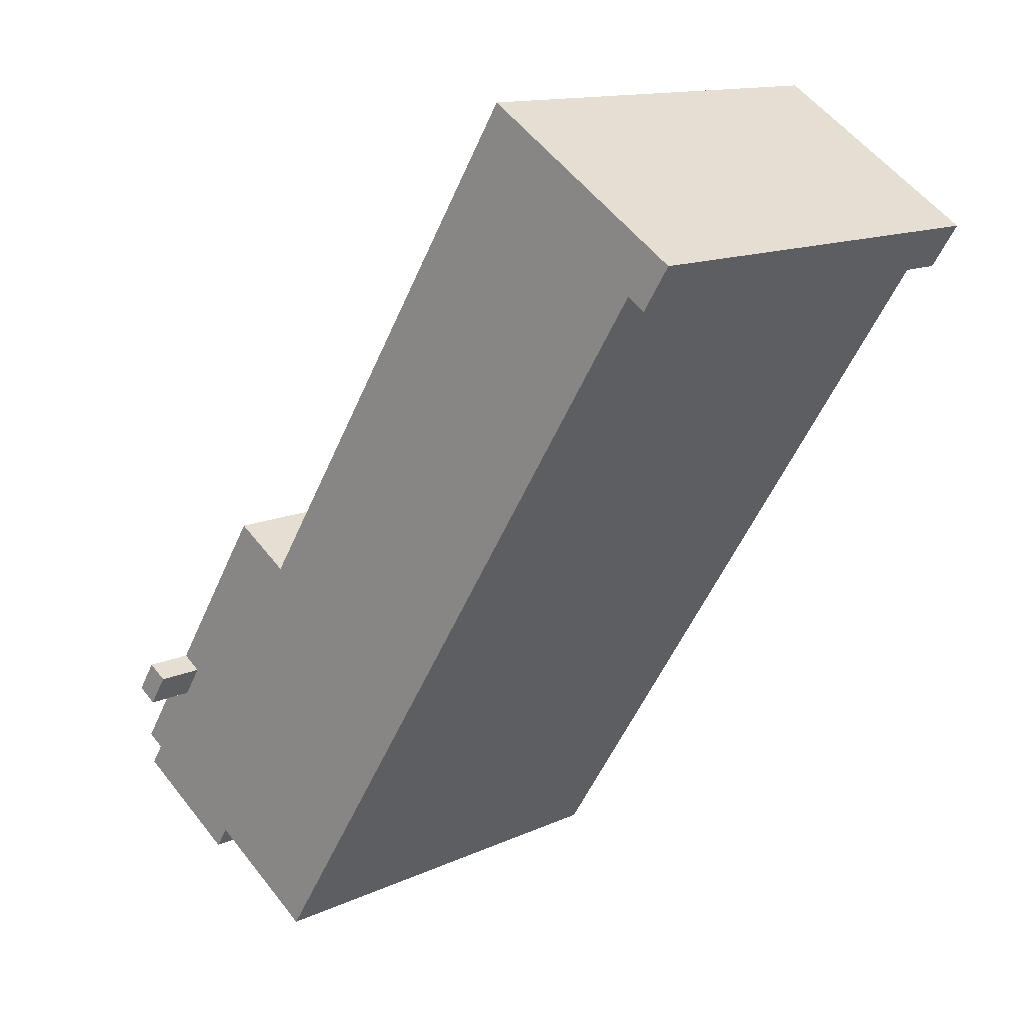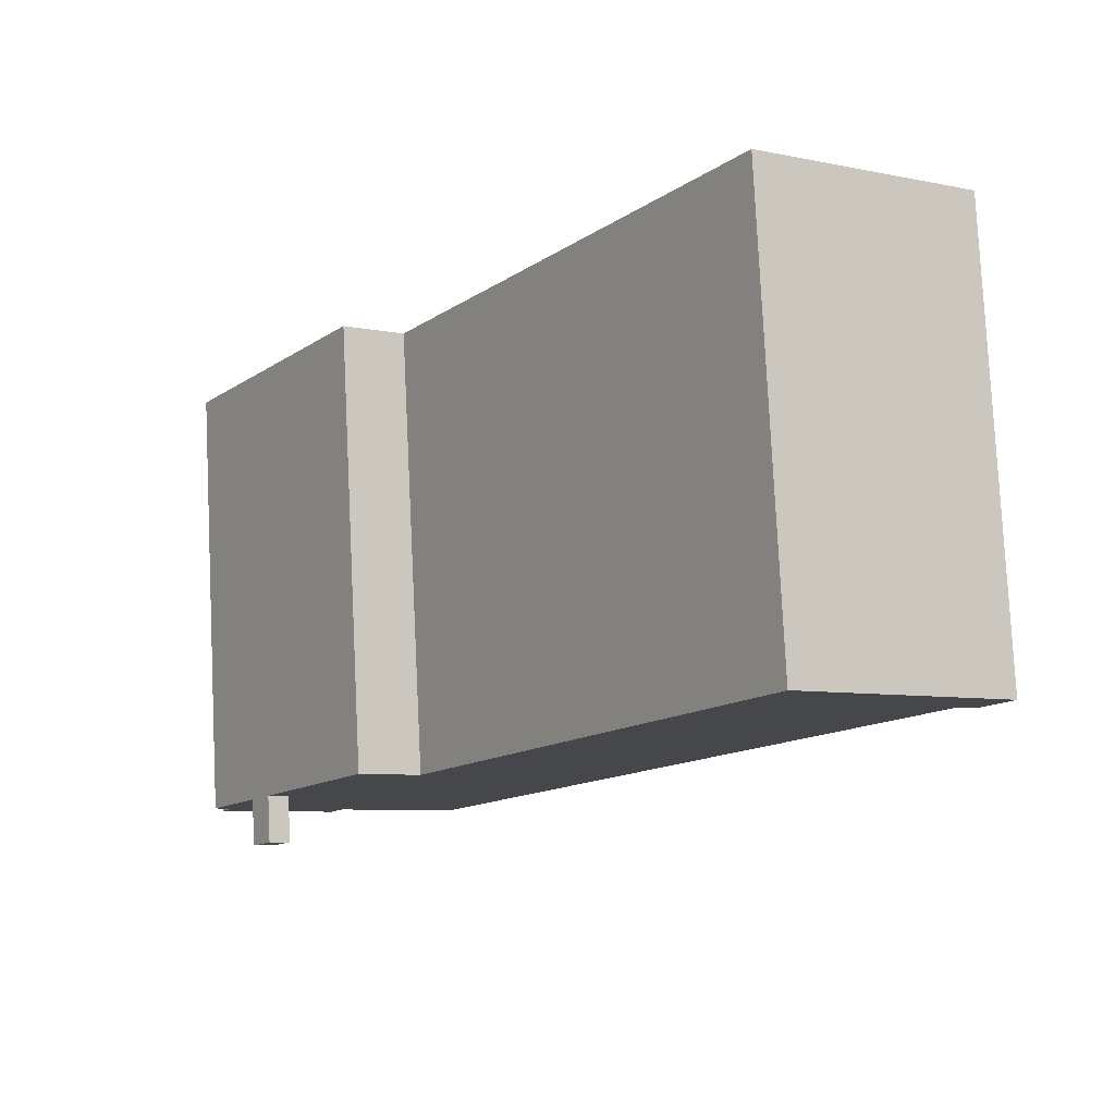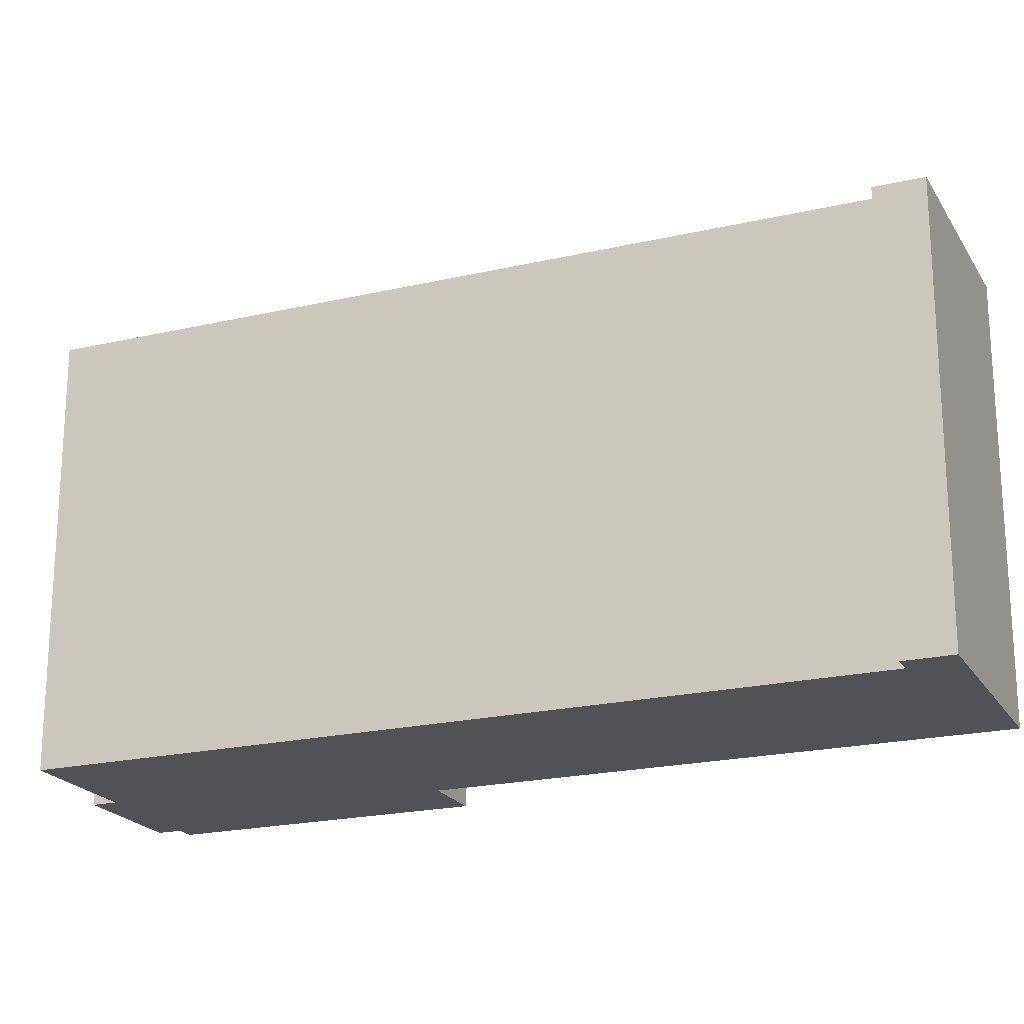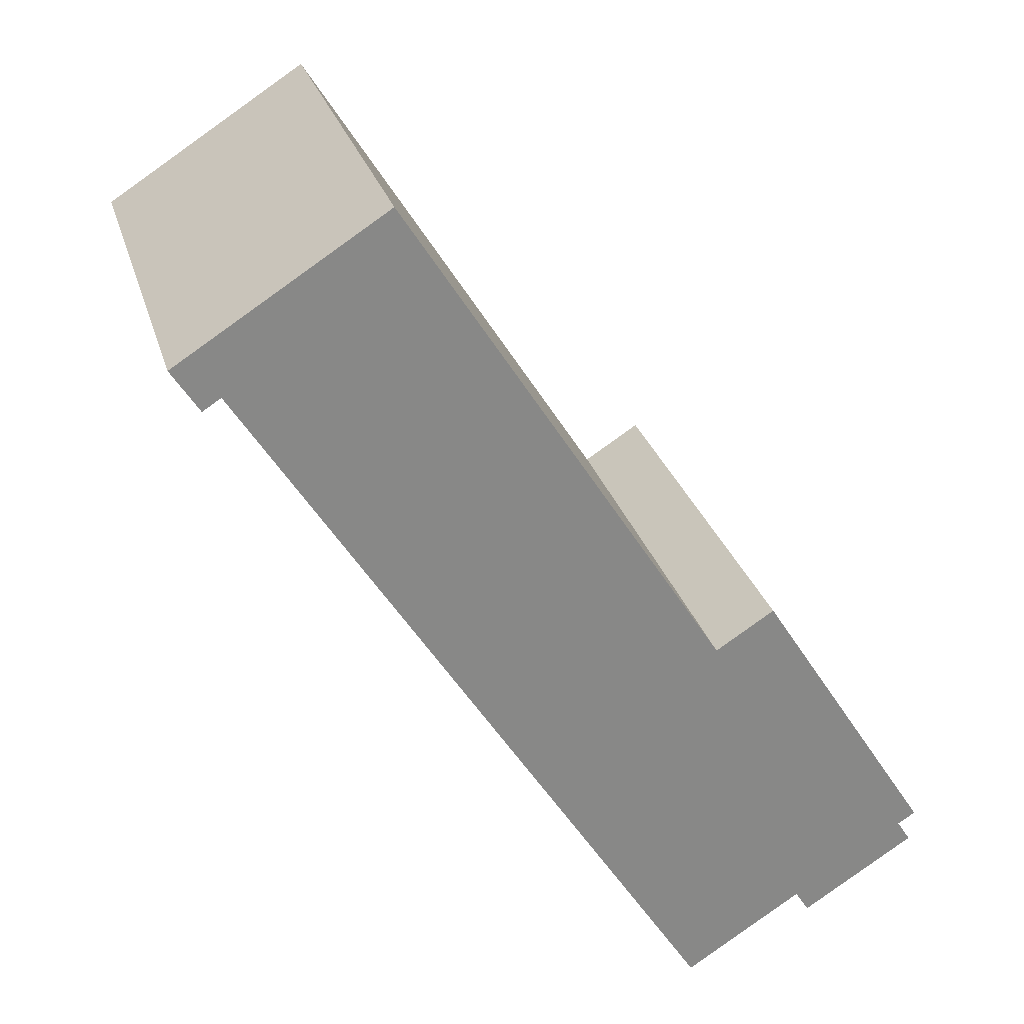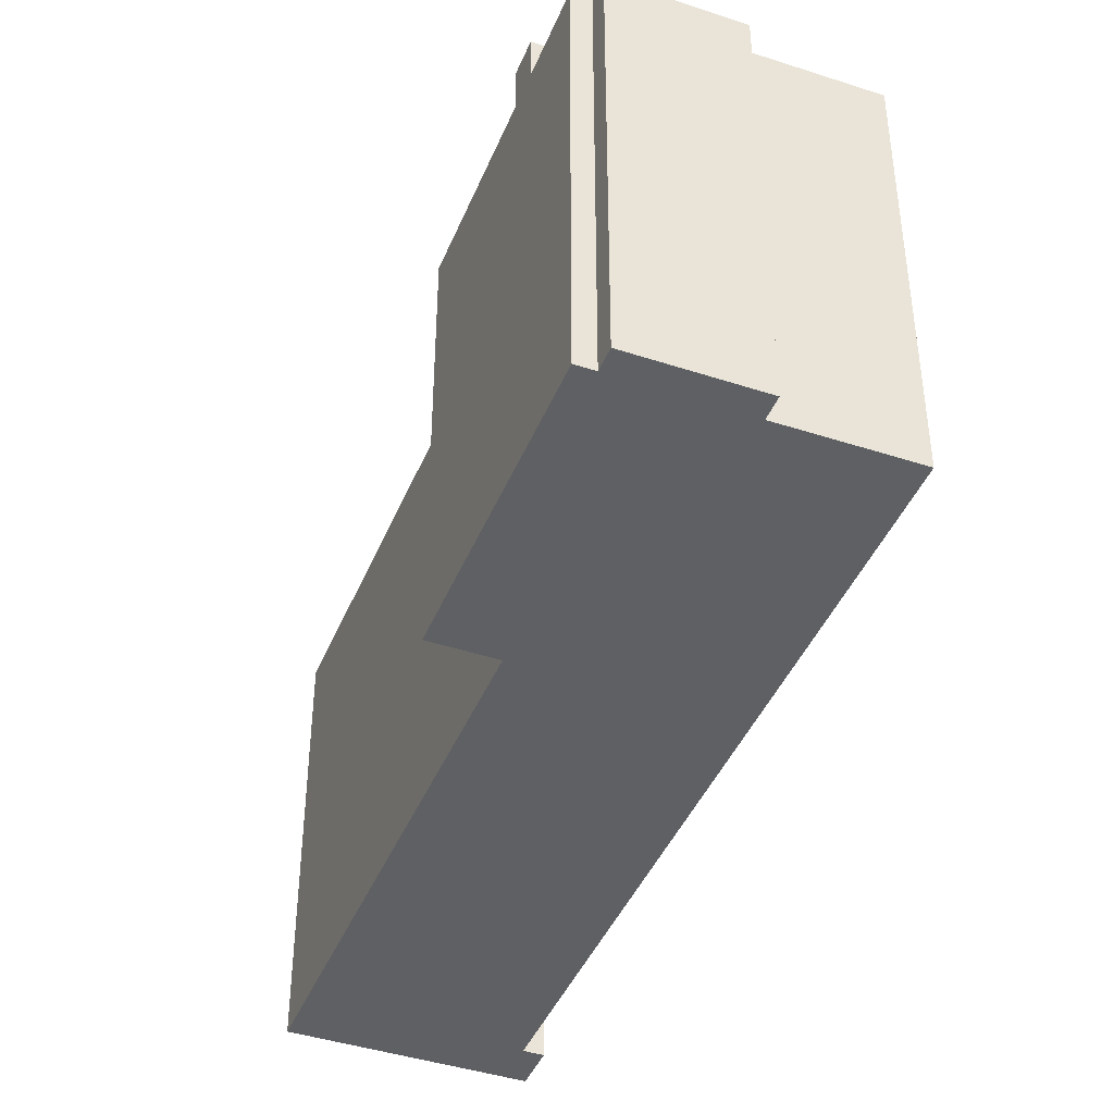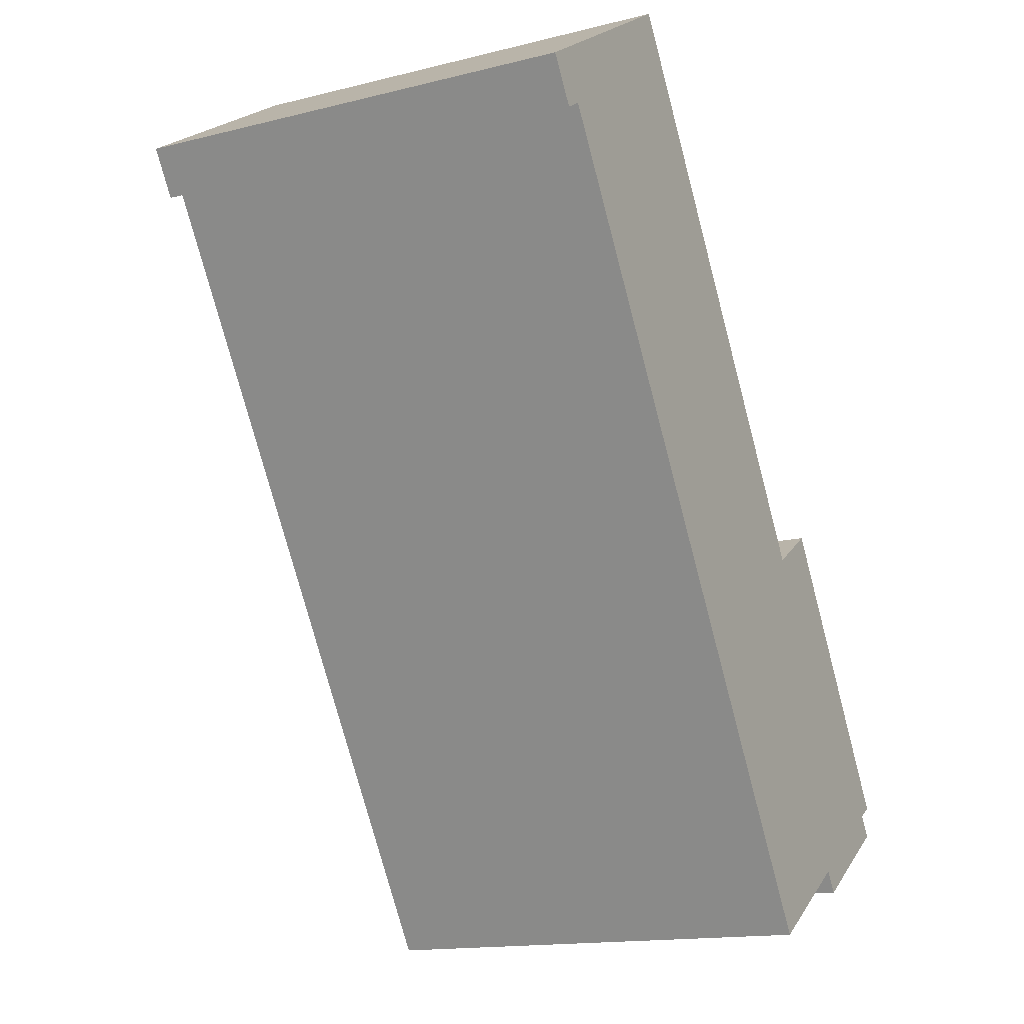
<metadata>
{"format":"obj","ext":"obj","renderer":"f3d","projection":"perspective","resolution":1024,"background":"white","views":[{"elev":13.2,"azim":-136.4,"up":"+Z"},{"elev":79.1,"azim":177.2,"up":"+Z"},{"elev":-20.9,"azim":-99.8,"up":"+Y"},{"elev":27.3,"azim":-15.0,"up":"+Z"},{"elev":-42.7,"azim":126.0,"up":"+Y"},{"elev":-15.0,"azim":-61.6,"up":"+Z"}]}
</metadata>
<code>
v 5.884 5.563 -8.643
v 8.653 5.563 -6.886
v 8.985 5.563 -7.405
v 6.222 5.563 -9.172
v 5.884 5.563 -8.643
v 7.863 5.563 -4.715
v 8.653 5.563 -6.886
v -9.607 5.563 8.236
v -8.483 5.563 7.467
v -8.931 5.563 7.18
v -8.483 5.563 7.467
v 3.308 5.563 -0.7566
v 3.007 5.563 -10.5
v 7.863 5.563 -4.715
v 9.078 5.563 -6.614
v 8.653 5.563 -6.886
v 5.884 5.563 -8.643
v 7.379 5.563 -5.022
v 7.863 5.563 -4.715
v 5.884 5.563 -8.643
v 7.147 5.563 -4.66
v 7.379 5.563 -5.022
v -9.607 5.563 8.236
v -4.523 5.563 11.49
v -8.483 5.563 7.467
v -8.483 5.563 7.467
v -4.523 5.563 11.49
v 3.308 5.563 -0.7566
v 3.007 5.563 -10.5
v 3.308 5.563 -0.7566
v 5.884 5.563 -8.643
v 3.308 5.563 -0.7566
v 4.744 5.563 0.1614
v 7.373 5.563 -3.949
v 3.308 5.563 -0.7566
v 6.89 5.563 -4.258
v 5.884 5.563 -8.643
v 5.884 5.563 -8.643
v 6.89 5.563 -4.258
v 7.147 5.563 -4.66
v 3.308 5.563 -0.7566
v 7.373 5.563 -3.949
v 6.89 5.563 -4.258
v 7.373 6.748 -3.949
v 7.863 6.748 -4.715
v 7.379 6.748 -5.022
v 6.89 6.748 -4.258
v -9.607 -5.567 8.236
v -4.523 -5.567 11.49
v -4.523 5.563 11.49
v -9.607 5.563 8.236
v -4.523 -5.567 11.49
v 3.308 -5.567 -0.7566
v 3.308 5.563 -0.7566
v -4.523 5.563 11.49
v 3.308 -5.567 -0.7566
v 4.744 -5.567 0.1614
v 4.744 5.563 0.1614
v 3.308 5.563 -0.7566
v 6.059 -5.567 -1.894
v 7.373 -5.567 -3.949
v 7.373 5.563 -3.949
v 4.744 5.563 0.1614
v 4.744 -5.567 0.1614
v 6.059 -5.567 -1.894
v 4.744 5.563 0.1614
v 6.059 -5.567 -1.894
v 7.373 5.563 -3.949
v 7.618 -5.567 -4.332
v 7.863 -5.567 -4.715
v 7.863 5.563 -4.715
v 7.373 5.563 -3.949
v 7.373 -5.567 -3.949
v 7.618 -5.567 -4.332
v 7.373 5.563 -3.949
v 7.618 -5.567 -4.332
v 7.863 5.563 -4.715
v 7.863 -5.567 -4.715
v 9.078 -5.567 -6.614
v 9.078 5.563 -6.614
v 7.863 5.563 -4.715
v 7.373 5.563 -3.949
v 7.863 5.563 -4.715
v 7.863 6.748 -4.715
v 7.373 6.748 -3.949
v 8.653 5.563 -6.886
v 9.078 5.563 -6.614
v 9.078 -5.567 -6.614
v 8.653 -5.567 -6.886
v 8.819 -5.567 -7.145
v 8.985 -5.567 -7.405
v 8.985 5.563 -7.405
v 8.653 5.563 -6.886
v 8.653 -5.567 -6.886
v 8.819 -5.567 -7.145
v 8.653 5.563 -6.886
v 8.819 -5.567 -7.145
v 8.985 5.563 -7.405
v 6.222 5.563 -9.172
v 7.604 -5.567 -8.288
v 6.222 -5.567 -9.172
v 7.604 -5.567 -8.288
v 8.985 5.563 -7.405
v 8.985 -5.567 -7.405
v 6.222 5.563 -9.172
v 8.985 5.563 -7.405
v 7.604 -5.567 -8.288
v 5.884 5.563 -8.643
v 6.222 5.563 -9.172
v 6.222 -5.567 -9.172
v 5.884 -5.567 -8.643
v 3.007 5.563 -10.5
v 5.884 5.563 -8.643
v 5.884 -5.567 -8.643
v 3.007 -5.567 -10.5
v -8.483 5.563 7.467
v 3.007 5.563 -10.5
v 3.007 -5.567 -10.5
v -8.483 -5.567 7.467
v -8.931 5.563 7.18
v -8.483 5.563 7.467
v -8.483 -5.567 7.467
v -8.931 -5.567 7.18
v -9.607 5.563 8.236
v -9.269 -5.567 7.708
v -9.607 -5.567 8.236
v -9.269 -5.567 7.708
v -8.931 5.563 7.18
v -8.931 -5.567 7.18
v -9.607 5.563 8.236
v -8.931 5.563 7.18
v -9.269 -5.567 7.708
v 7.379 6.748 -5.022
v 7.863 6.748 -4.715
v 7.863 5.563 -4.715
v 7.379 5.563 -5.022
v 6.89 6.748 -4.258
v 7.147 5.563 -4.66
v 6.89 5.563 -4.258
v 7.147 5.563 -4.66
v 7.379 6.748 -5.022
v 7.379 5.563 -5.022
v 6.89 6.748 -4.258
v 7.379 6.748 -5.022
v 7.147 5.563 -4.66
v 6.89 5.563 -4.258
v 7.373 5.563 -3.949
v 7.373 6.748 -3.949
v 6.89 6.748 -4.258
v -9.269 -5.567 7.708
v -8.931 -5.567 7.18
v -8.483 -5.567 7.467
v 3.007 -5.567 -10.5
v 5.884 -5.567 -8.643
v 6.222 -5.567 -9.172
v 7.604 -5.567 -8.288
v 8.985 -5.567 -7.405
v 8.819 -5.567 -7.145
v 8.653 -5.567 -6.886
v 9.078 -5.567 -6.614
v 7.863 -5.567 -4.715
v 7.618 -5.567 -4.332
v 7.373 -5.567 -3.949
v 6.059 -5.567 -1.894
v 4.744 -5.567 0.1614
v 3.308 -5.567 -0.7566
v -4.523 -5.567 11.49
v -9.607 -5.567 8.236
g CDNNDG02_0012920
f 4 1 2
f 3 4 2
f 5 6 7
f 8 9 10
f 11 12 13
f 14 15 16
f 17 18 19
f 20 21 22
f 23 24 25
f 26 27 28
f 29 30 31
f 32 33 34
f 35 36 37
f 38 39 40
f 41 42 43
f 44 46 47
f 44 45 46
f 48 50 51
f 50 48 49
f 52 54 55
f 52 53 54
f 56 58 59
f 58 56 57
f 60 61 62
f 63 64 65
f 66 67 68
f 69 70 71
f 72 73 74
f 75 76 77
f 78 80 81
f 78 79 80
f 85 82 84
f 83 84 82
f 86 88 89
f 86 87 88
f 90 91 92
f 93 94 95
f 96 97 98
f 99 100 101
f 102 103 104
f 105 106 107
f 108 110 111
f 108 109 110
f 114 112 113
f 112 114 115
f 116 118 119
f 116 117 118
f 122 120 121
f 120 122 123
f 124 125 126
f 127 128 129
f 130 131 132
f 134 135 133
f 133 135 136
f 137 138 139
f 140 141 142
f 143 144 145
f 146 148 149
f 148 146 147
f 152 153 166
f 164 165 166
f 168 152 167
f 154 164 166
f 150 151 152
f 152 166 167
f 154 163 164
f 153 154 166
f 154 155 156
f 154 156 161
f 154 162 163
f 150 152 168
f 156 157 158
f 156 158 159
f 161 156 159
f 159 160 161
f 154 161 162

</code>
